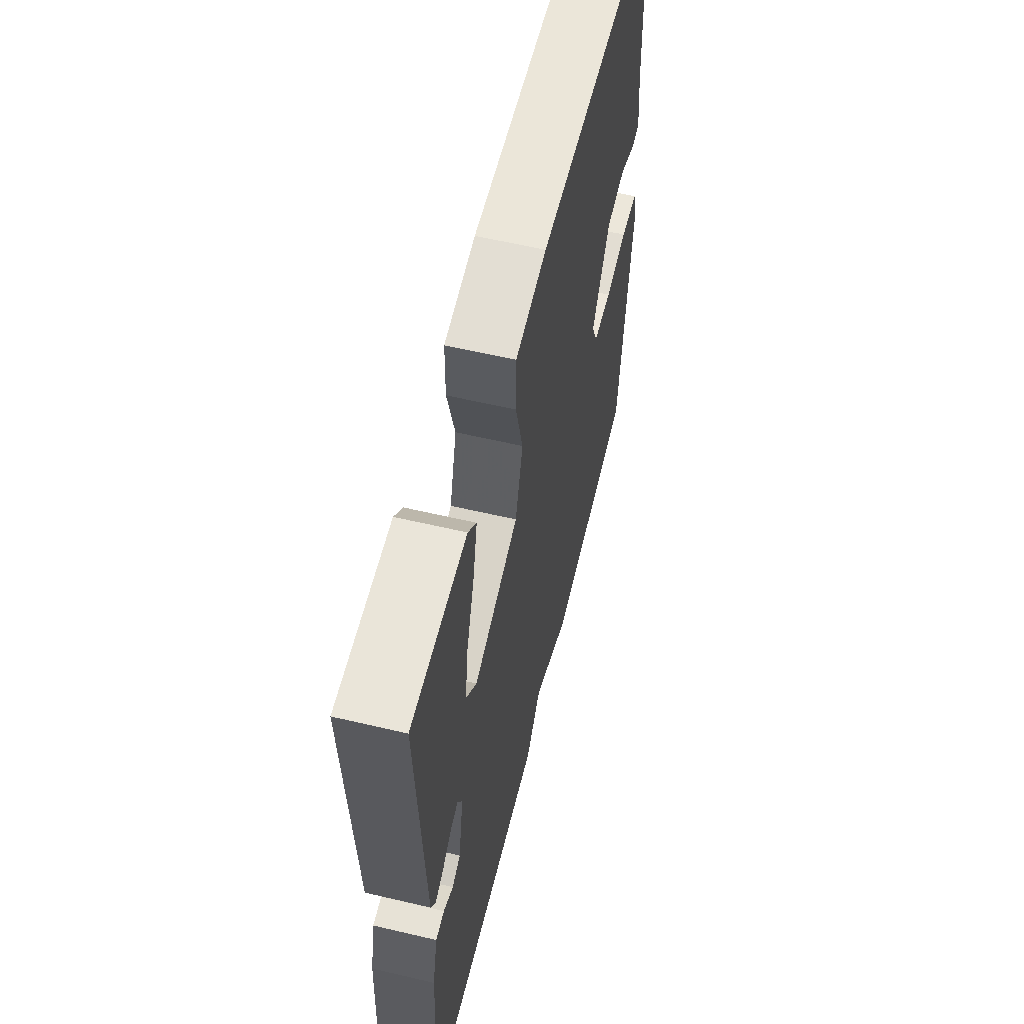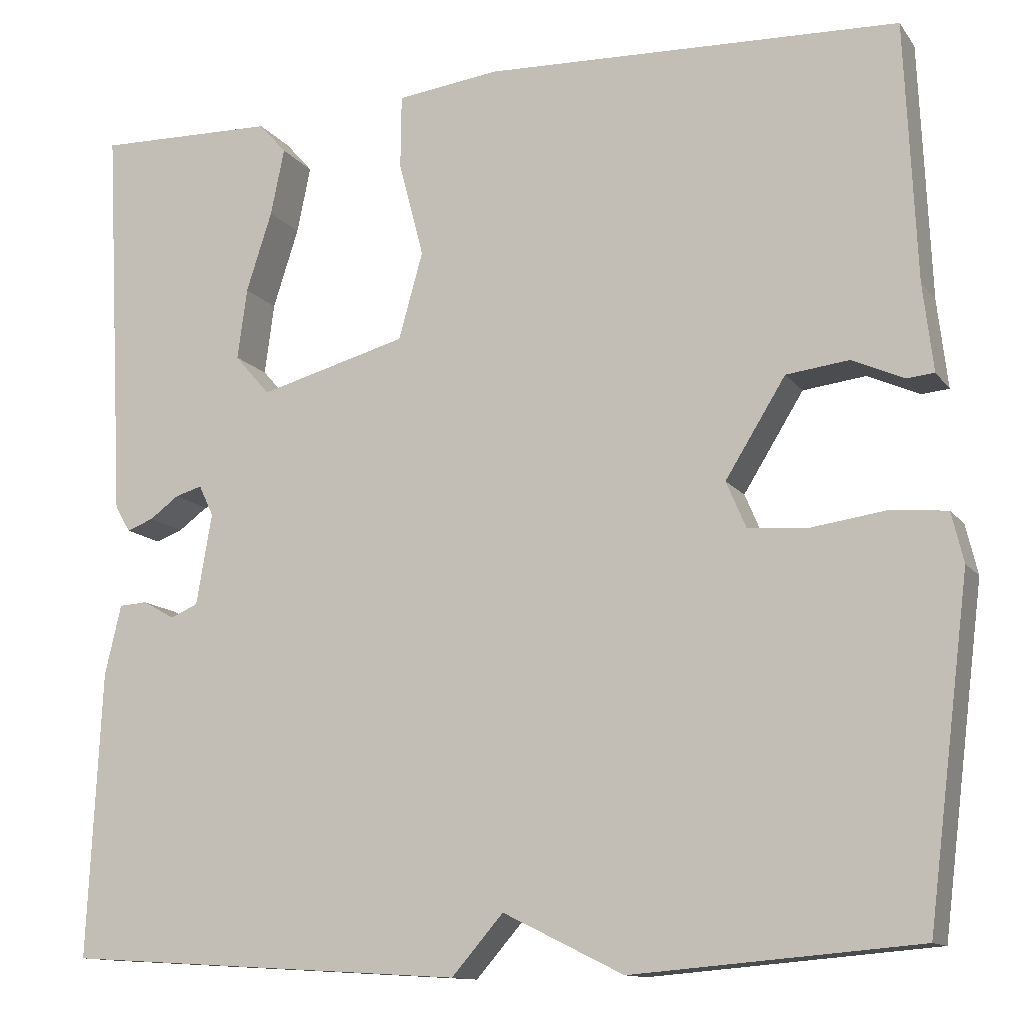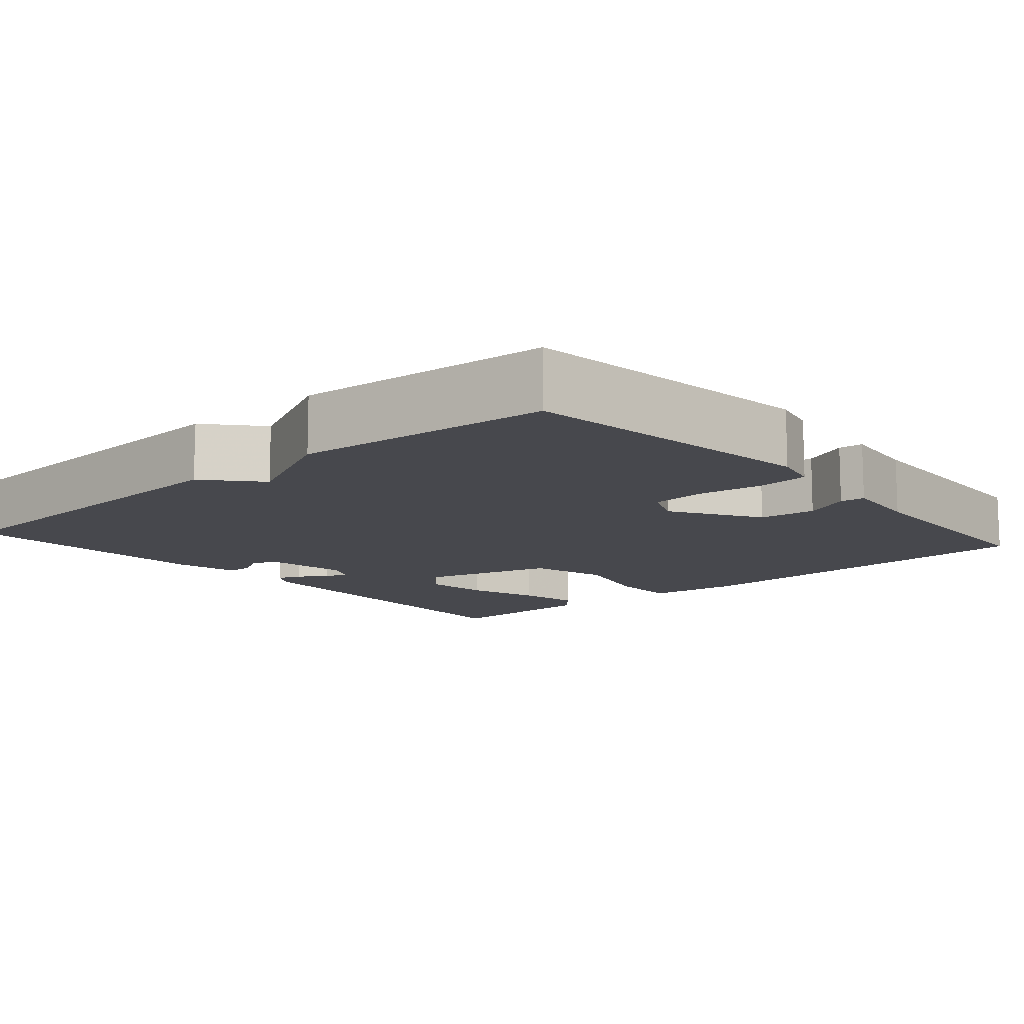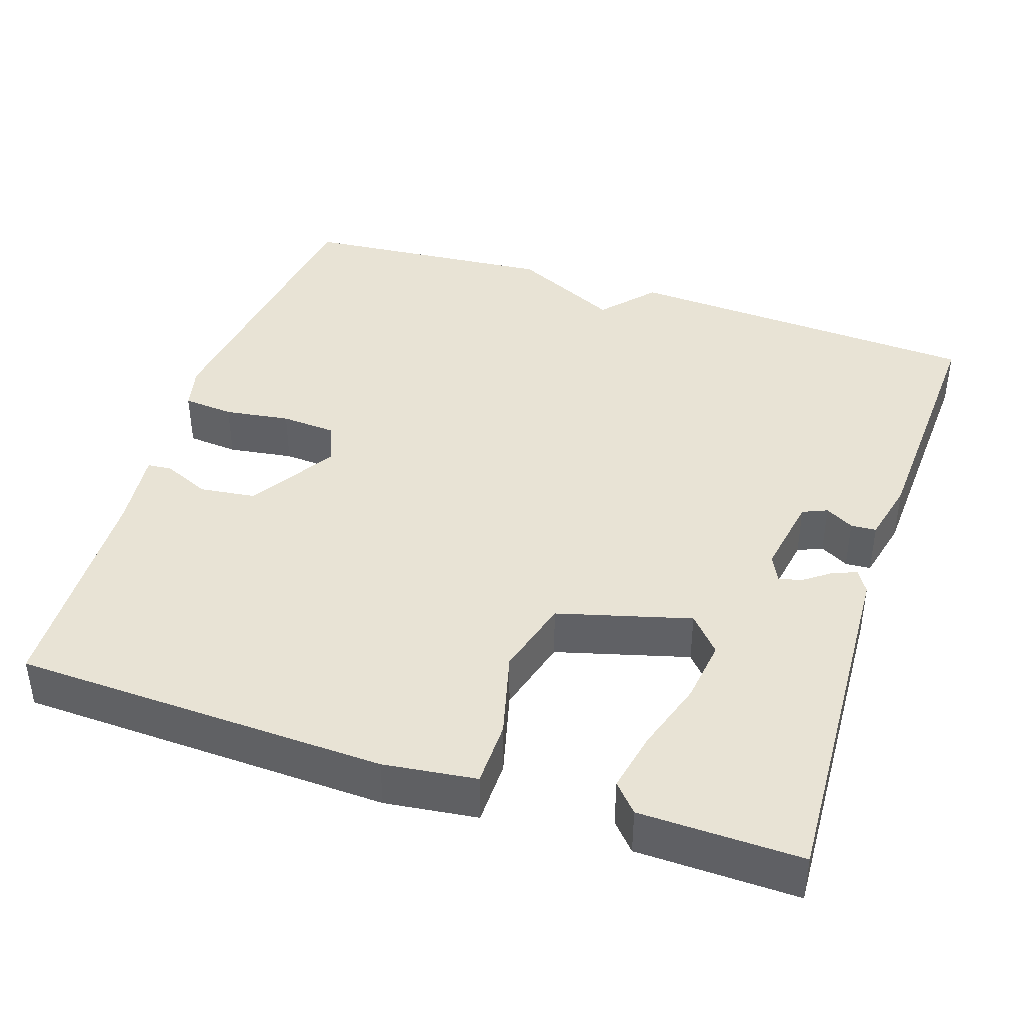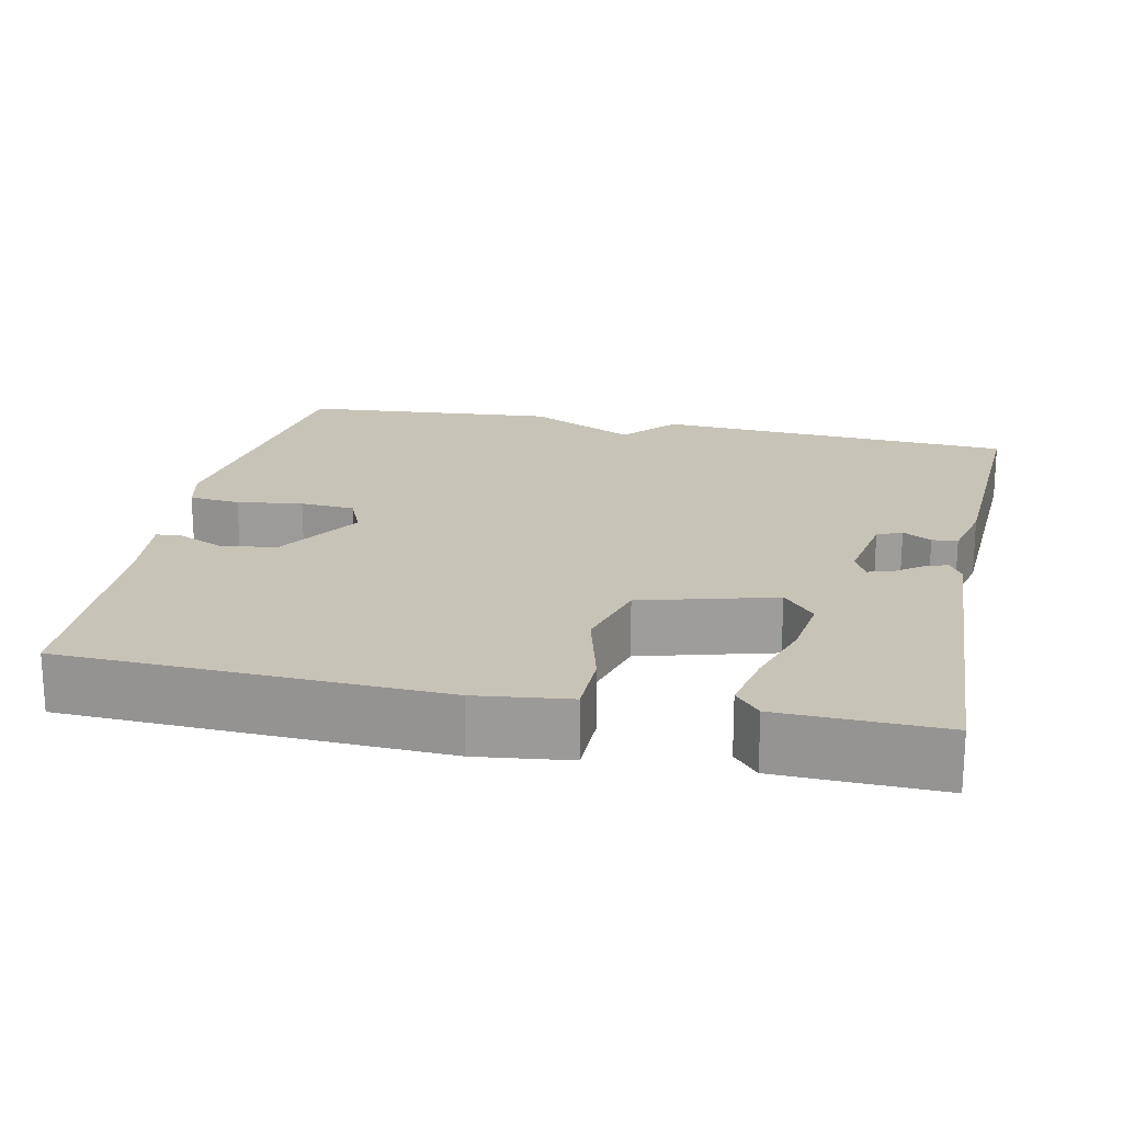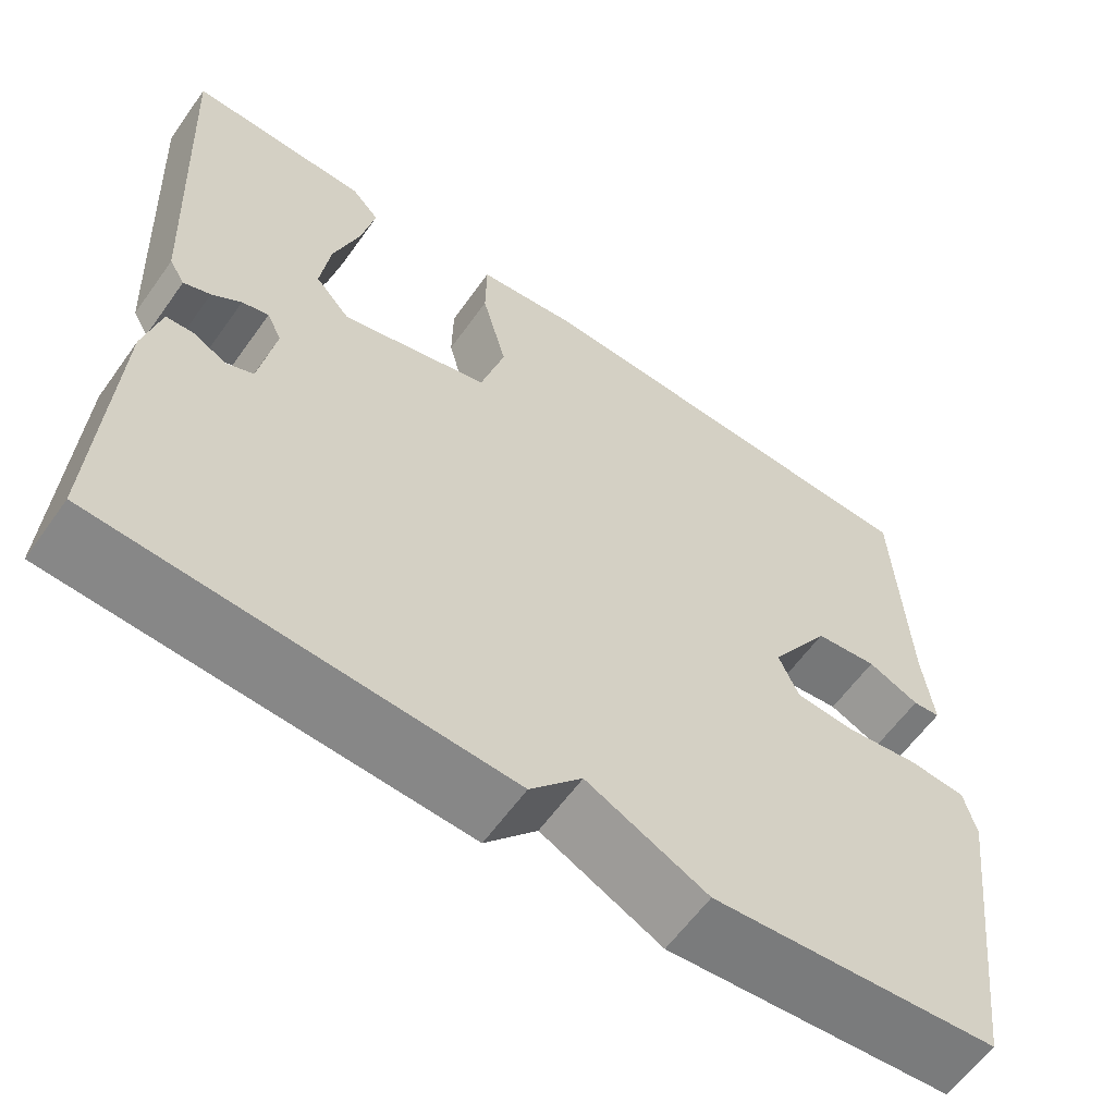
<metadata>
{"format":"obj","ext":"obj","renderer":"f3d","projection":"perspective","resolution":1024,"background":"white","views":[{"elev":59.6,"azim":103.6,"up":"+Z"},{"elev":-12.4,"azim":-157.8,"up":"+Z"},{"elev":-11.9,"azim":-138.9,"up":"+Y"},{"elev":41.0,"azim":18.3,"up":"+Y"},{"elev":19.7,"azim":12.0,"up":"+Y"},{"elev":-60.8,"azim":144.6,"up":"+Z"}]}
</metadata>
<code>
v 0.5 0.07 -0.5
v 0.032 0.07 -0.528
v -0.028 0.07 -0.459
v -0.168 0.07 -0.528
v -0.5 0.07 -0.5
v -0.549 0.07 -0.111
v -0.535 0.07 -0.053
v -0.469 0.07 -0.047
v -0.384 0.07 -0.059
v -0.313 0.07 -0.054
v -0.29 0.07 0
v -0.36 0.07 0.113
v -0.433 0.07 0.122
v -0.493 0.07 0.095
v -0.525 0.07 0.098
v -0.513 0.07 0.2
v -0.5 0.07 0.5
v -0.017 0.07 0.518
v 0.103 0.07 0.503
v 0.104 0.07 0.418
v 0.075 0.07 0.306
v 0.103 0.07 0.205
v 0.275 0.07 0.158
v 0.316 0.07 0.205
v 0.305 0.07 0.288
v 0.275 0.07 0.381
v 0.259 0.07 0.459
v 0.291 0.07 0.495
v 0.5 0.07 0.5
v 0.476 0.07 0.035
v 0.458 0.07 0.005
v 0.427 0.07 0.017
v 0.393 0.07 0.042
v 0.362 0.07 0.051
v 0.345 0.07 0.015
v 0.363 0.07 -0.091
v 0.395 0.07 -0.105
v 0.432 0.07 -0.084
v 0.465 0.07 -0.086
v 0.484 0.07 -0.168
v 0.5 0 -0.5
v 0.032 0 -0.528
v -0.028 0 -0.459
v -0.168 0 -0.528
v -0.5 0 -0.5
v -0.549 0 -0.111
v -0.535 0 -0.053
v -0.469 0 -0.047
v -0.384 0 -0.059
v -0.313 0 -0.054
v -0.29 0 0
v -0.36 0 0.113
v -0.433 0 0.122
v -0.493 0 0.095
v -0.525 0 0.098
v -0.513 0 0.2
v -0.5 0 0.5
v -0.017 0 0.518
v 0.103 0 0.503
v 0.104 0 0.418
v 0.075 0 0.306
v 0.103 0 0.205
v 0.275 0 0.158
v 0.316 0 0.205
v 0.305 0 0.288
v 0.275 0 0.381
v 0.259 0 0.459
v 0.291 0 0.495
v 0.5 0 0.5
v 0.476 0 0.035
v 0.458 0 0.005
v 0.427 0 0.017
v 0.393 0 0.042
v 0.362 0 0.051
v 0.345 0 0.015
v 0.363 0 -0.091
v 0.395 0 -0.105
v 0.432 0 -0.084
v 0.465 0 -0.086
v 0.484 0 -0.168
f 1 2 3
f 40 1 3
f 39 40 3
f 38 39 3
f 37 38 3
f 5 6 7
f 4 5 7
f 3 4 7
f 37 3 7
f 36 37 7
f 31 32 33
f 30 31 33
f 29 30 33
f 28 29 33
f 27 28 33
f 26 27 33
f 25 26 33
f 24 25 33 34
f 23 24 34 35
f 19 20 21
f 18 19 21
f 17 18 21
f 16 17 21
f 16 21 22
f 13 14 15 16
f 16 22 23
f 13 16 23
f 12 13 23
f 7 8 9
f 36 7 9
f 36 9 10
f 23 35 36
f 12 23 36
f 11 12 36
f 10 11 36
f 43 42 41
f 43 41 80
f 43 80 79
f 43 79 78
f 43 78 77
f 47 46 45
f 47 45 44
f 47 44 43
f 47 43 77
f 47 77 76
f 73 72 71
f 73 71 70
f 73 70 69
f 73 69 68
f 73 68 67
f 73 67 66
f 73 66 65
f 74 73 65 64
f 75 74 64 63
f 61 60 59
f 61 59 58
f 61 58 57
f 61 57 56
f 62 61 56
f 56 55 54 53
f 63 62 56
f 63 56 53
f 63 53 52
f 49 48 47
f 49 47 76
f 50 49 76
f 76 75 63
f 76 63 52
f 76 52 51
f 76 51 50
f 1 41 42 2
f 2 42 43 3
f 3 43 44 4
f 4 44 45 5
f 5 45 46 6
f 6 46 47 7
f 7 47 48 8
f 8 48 49 9
f 9 49 50 10
f 10 50 51 11
f 11 51 52 12
f 12 52 53 13
f 13 53 54 14
f 14 54 55 15
f 15 55 56 16
f 16 56 57 17
f 17 57 58 18
f 18 58 59 19
f 19 59 60 20
f 20 60 61 21
f 21 61 62 22
f 22 62 63 23
f 23 63 64 24
f 24 64 65 25
f 25 65 66 26
f 26 66 67 27
f 27 67 68 28
f 28 68 69 29
f 29 69 70 30
f 30 70 71 31
f 31 71 72 32
f 32 72 73 33
f 33 73 74 34
f 34 74 75 35
f 35 75 76 36
f 36 76 77 37
f 37 77 78 38
f 38 78 79 39
f 39 79 80 40
f 40 80 41 1

</code>
